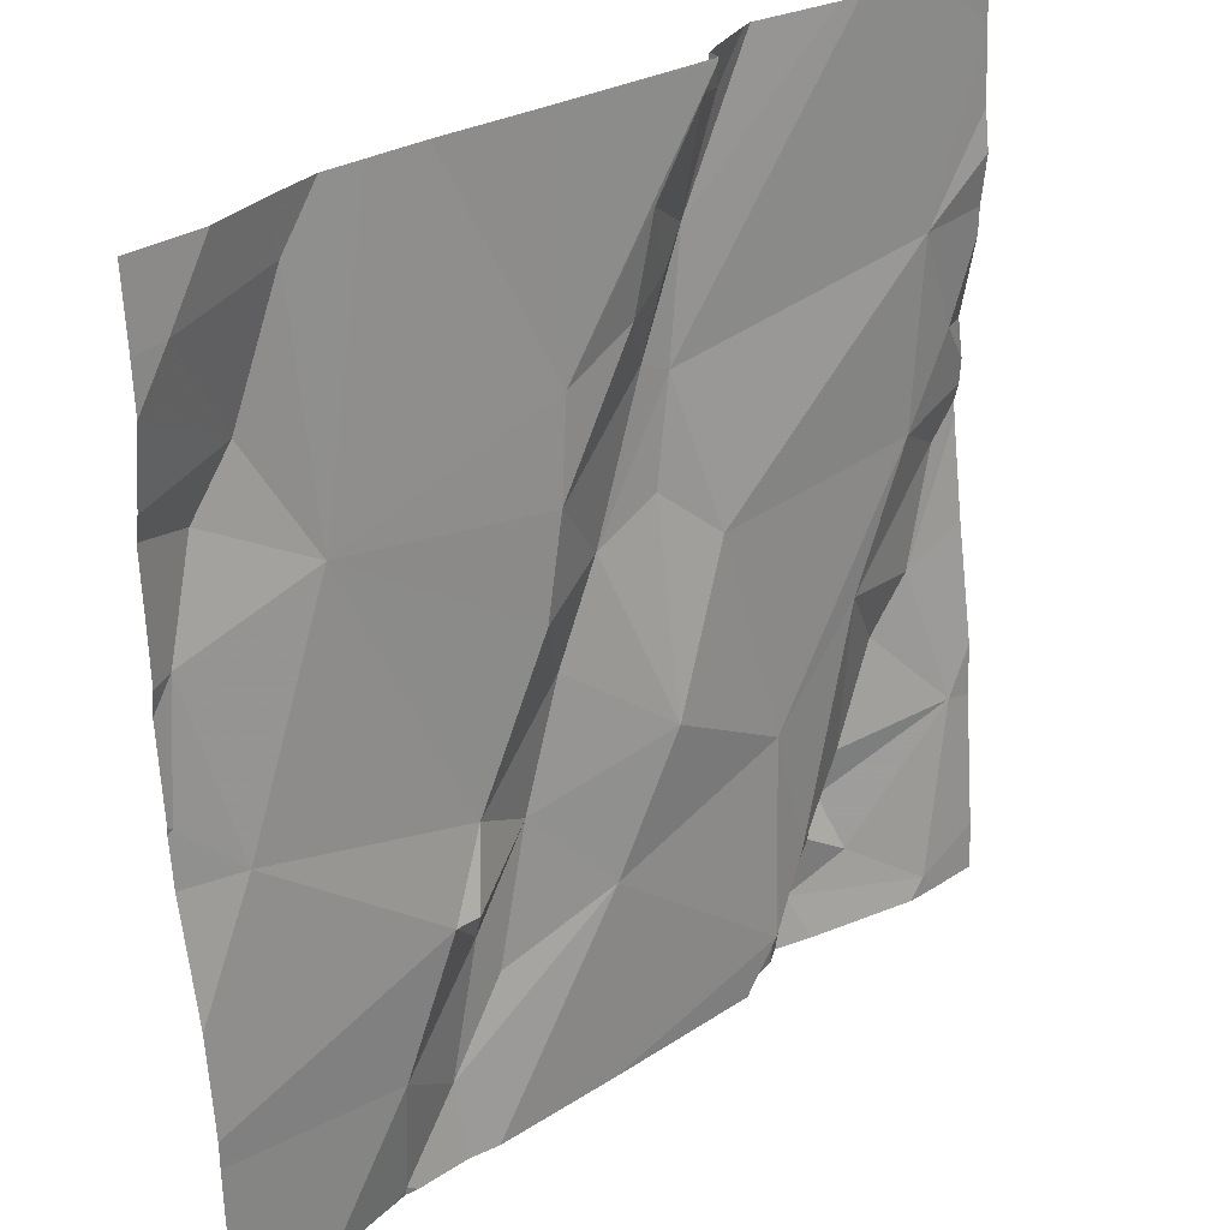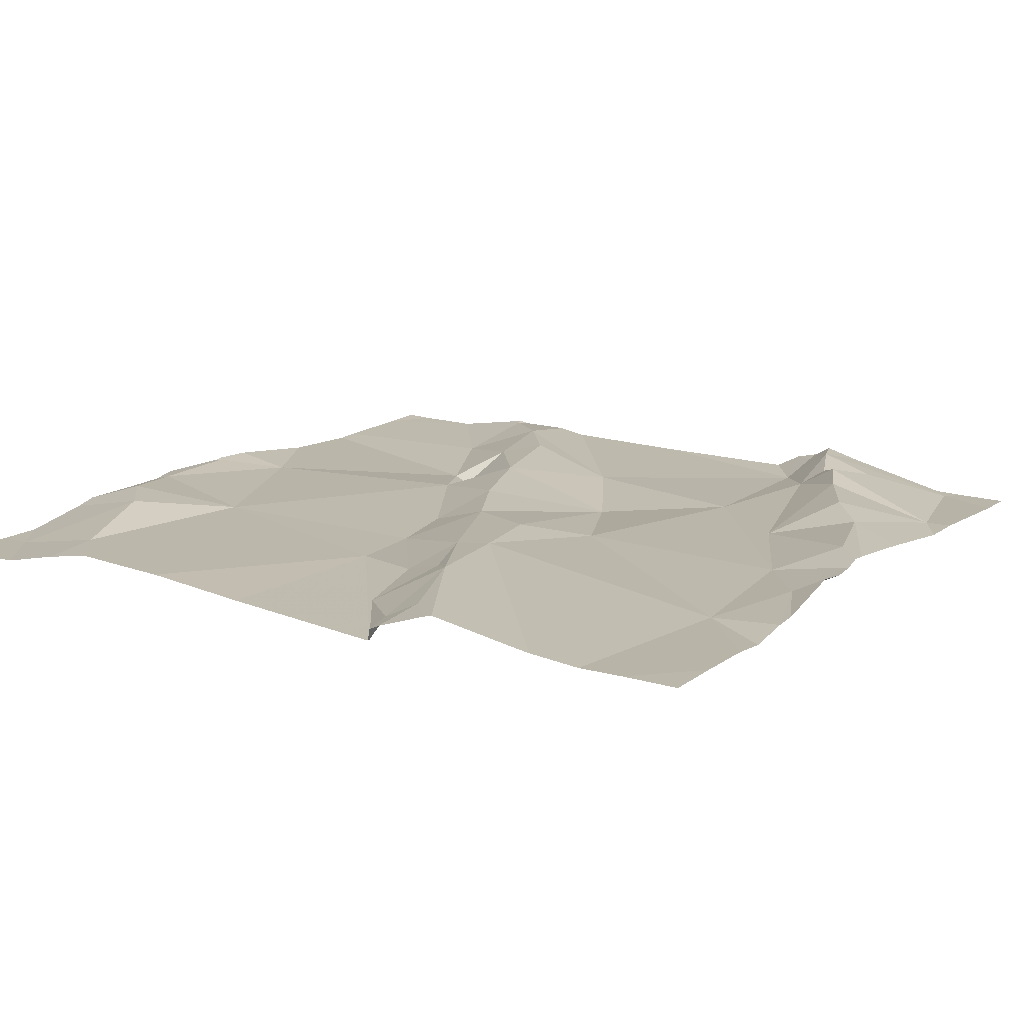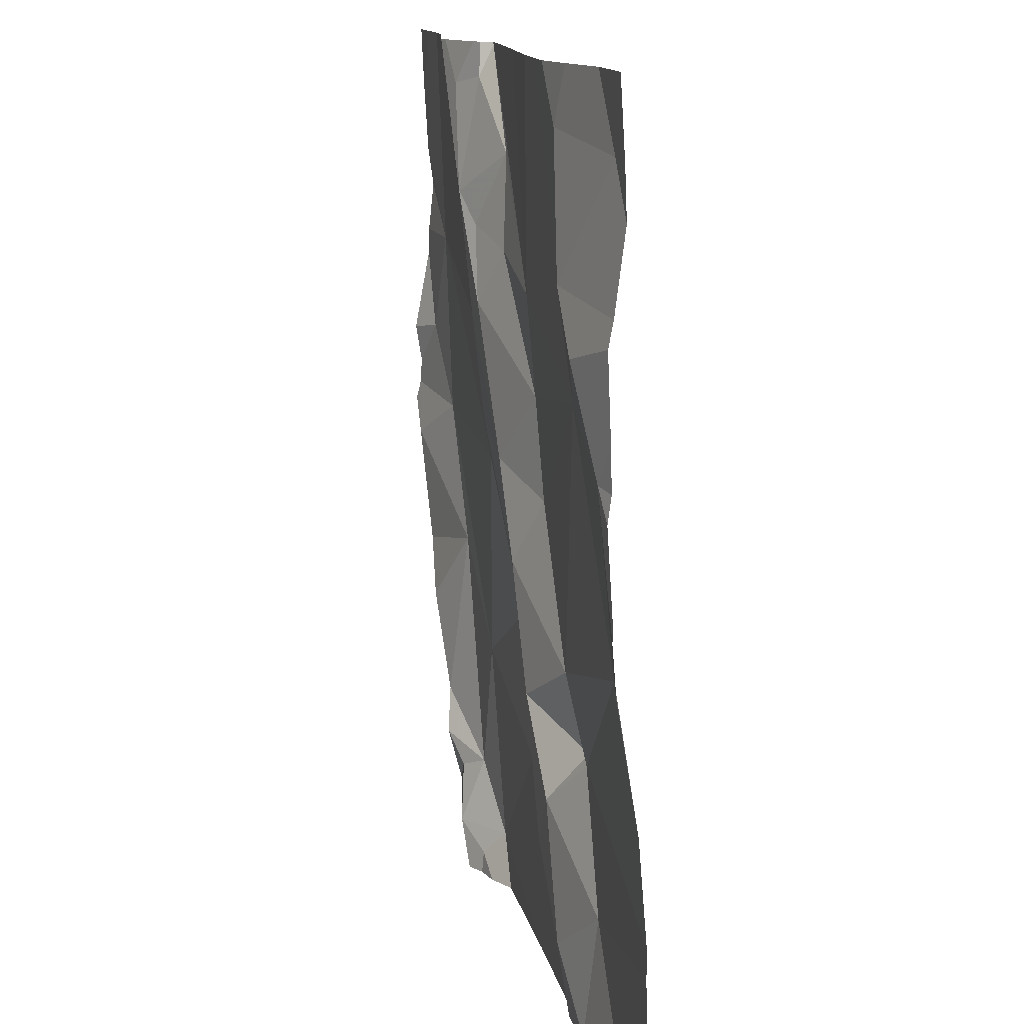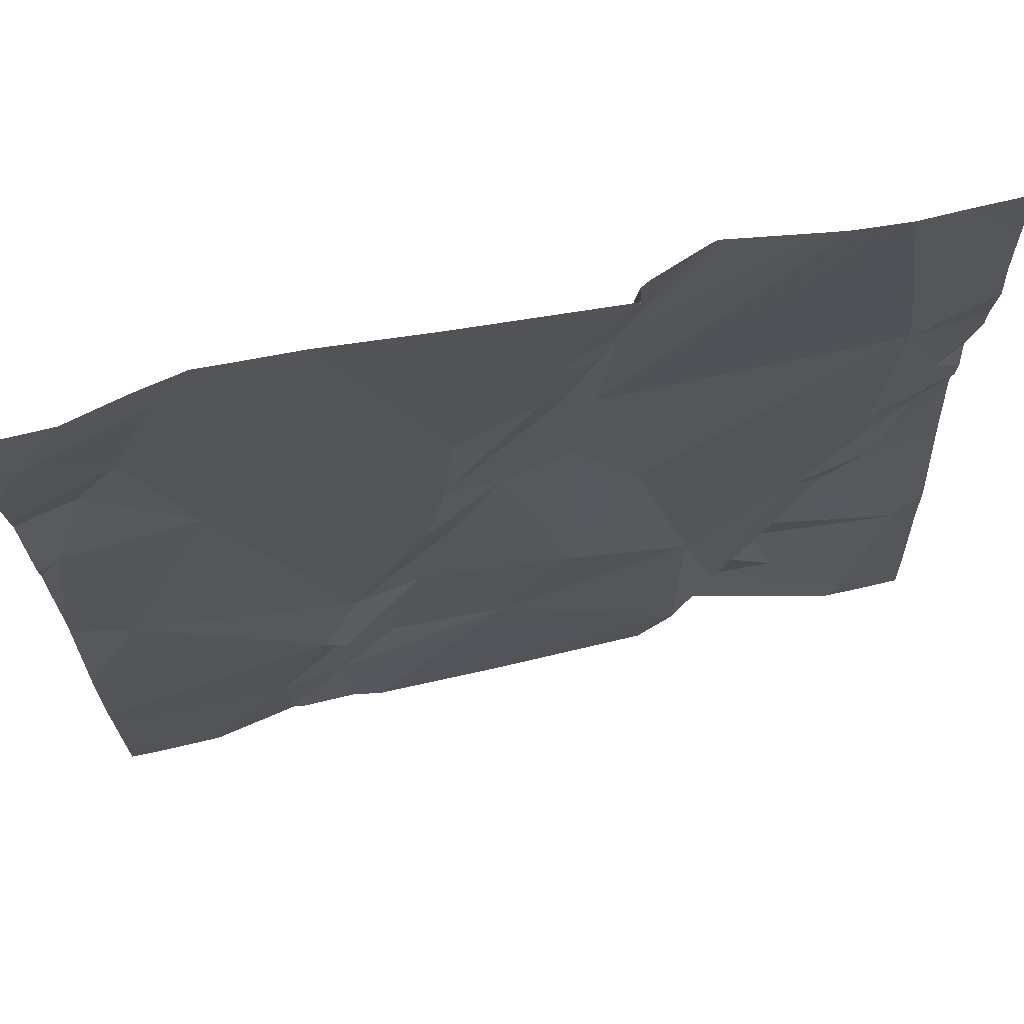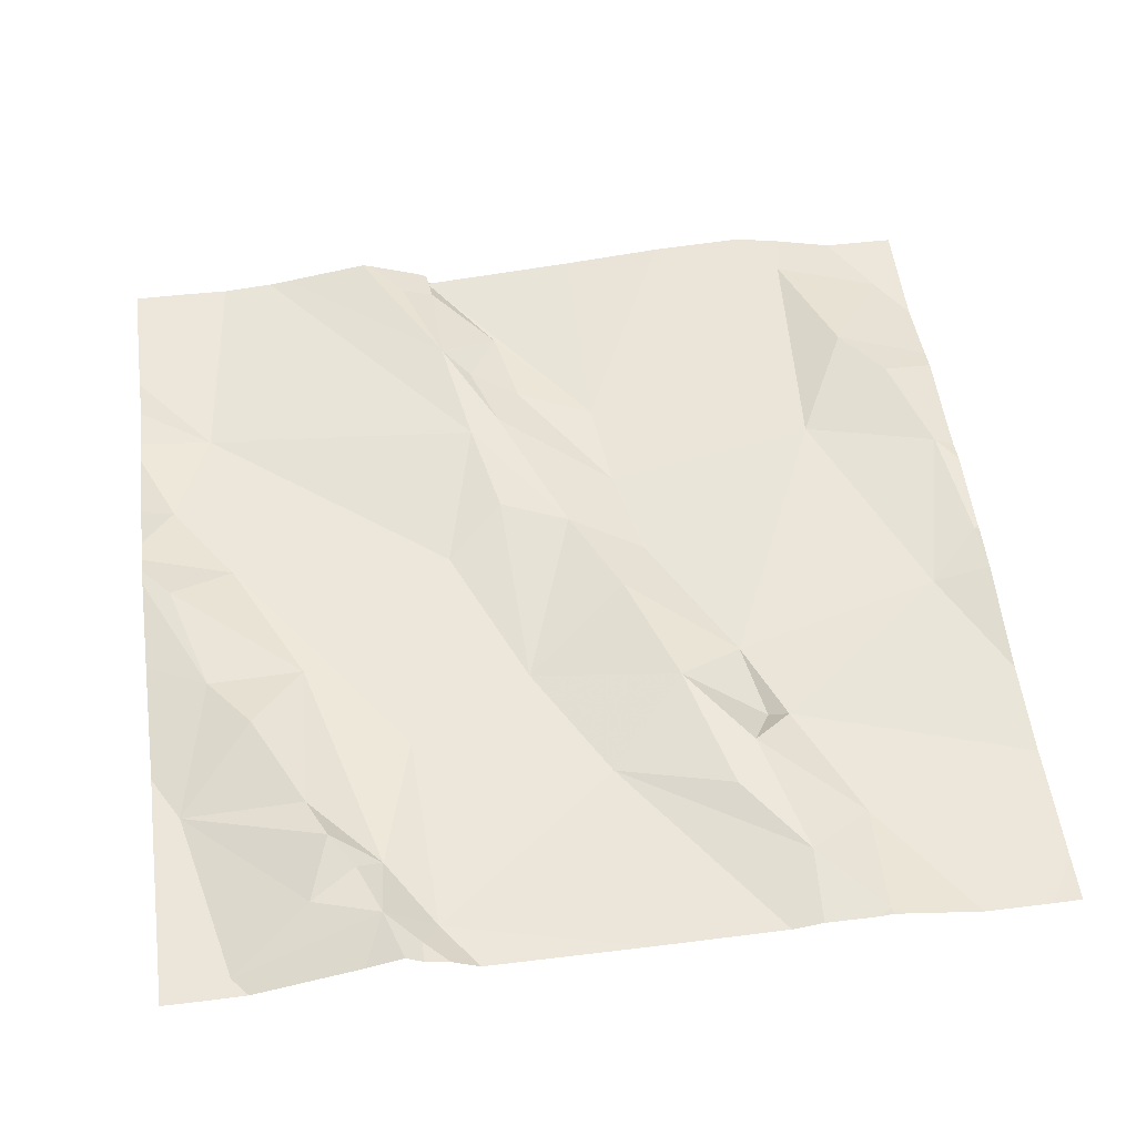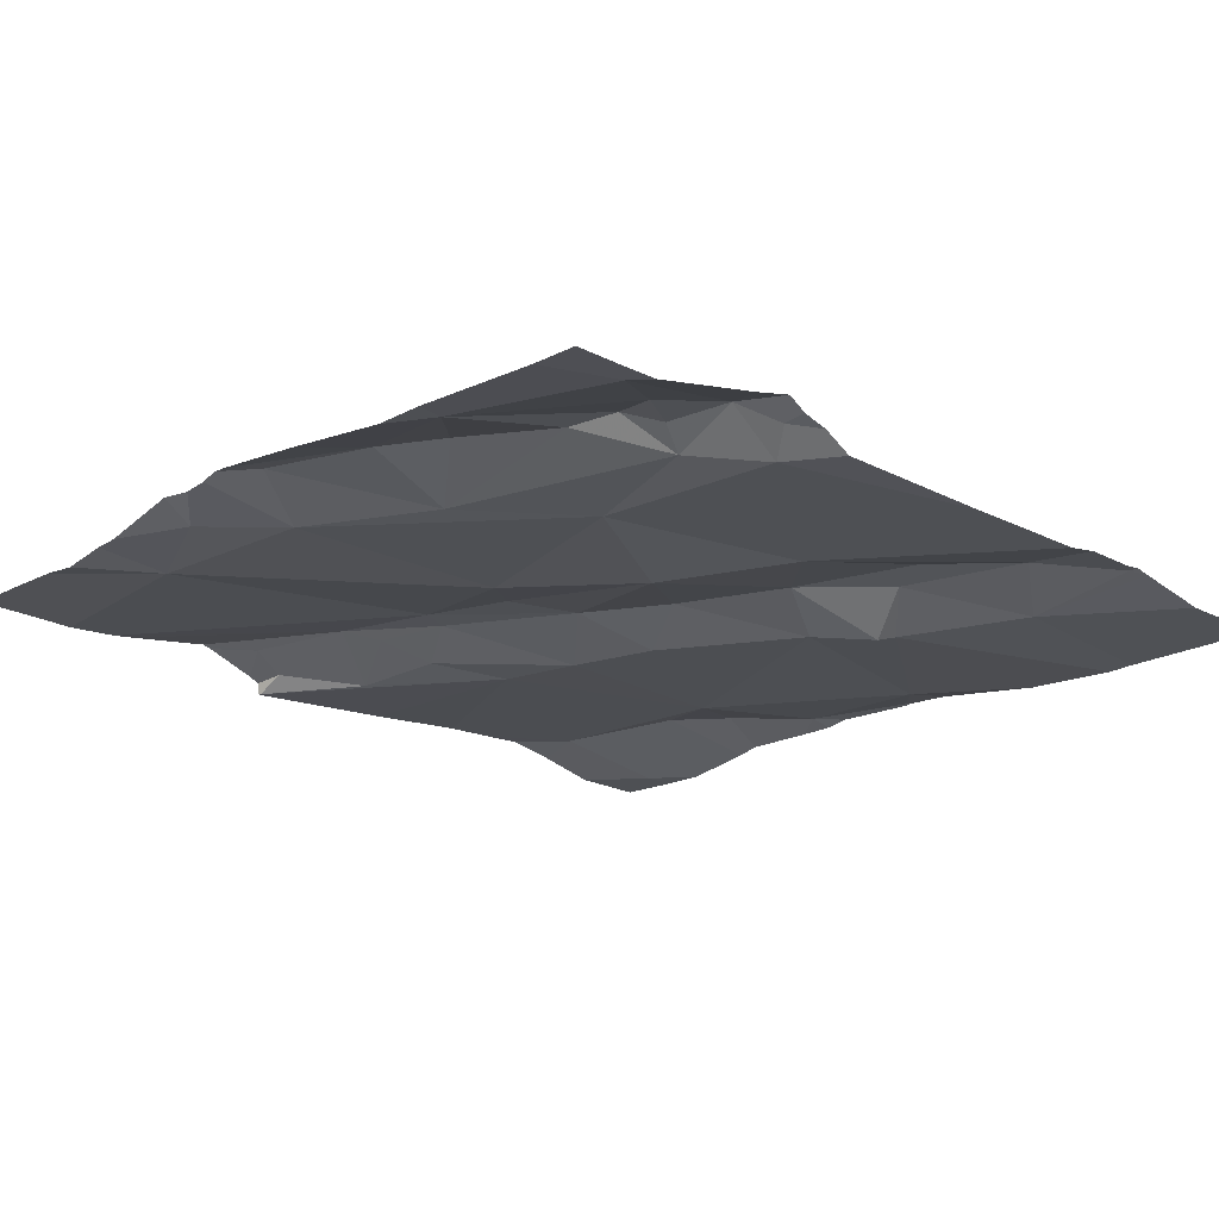
<metadata>
{"format":"obj","ext":"obj","renderer":"f3d","projection":"perspective","resolution":1024,"background":"white","views":[{"elev":30.0,"azim":136.3,"up":"+Y"},{"elev":16.5,"azim":-148.6,"up":"+Z"},{"elev":13.0,"azim":79.3,"up":"+Y"},{"elev":70.6,"azim":166.7,"up":"+Y"},{"elev":51.8,"azim":-7.5,"up":"+Z"},{"elev":-20.9,"azim":-42.7,"up":"+Z"}]}
</metadata>
<code>
v -134.1 258.4 500.6
v -134.1 258 500.6
v -134.1 258.3 500.6
v -134.1 257.8 500.6
v -135 257.8 500.6
v -134.1 258.4 500.6
v -134.1 258.4 500.6
v -134.1 258.2 500.6
v -135 258 500.6
v -134.1 257.9 500.6
v -134.1 258.1 500.6
v -134.6 258.5 500.6
v -134.6 258.5 500.6
v -134.6 258.6 500.6
v -134.6 258.5 500.6
v -134.7 258.3 500.6
v -135 258.5 500.6
v -135 258.3 500.7
v -134.9 258.3 500.6
v -135 258.4 500.6
v -134.3 257.8 500.6
v -134.3 258.7 500.6
v -134.5 258.7 500.6
v -134.3 257.8 500.6
v -134.8 257.8 500.6
v -134.9 257.9 500.6
v -134.8 257.9 500.6
v -134.8 257.9 500.6
v -134.4 258.1 500.6
v -134.4 258 500.6
v -134.5 258.1 500.6
v -134.7 258.6 500.7
v -134.5 258.4 500.6
v -134.5 258.3 500.6
v -134.5 258.3 500.6
v -134.2 258.7 500.6
v -134.2 258.4 500.6
v -134.1 258.5 500.7
v -134.1 258.4 500.6
v -134.9 258 500.6
v -134.9 258.2 500.6
v -134.8 257.9 500.6
v -134.5 258.5 500.6
v -134.4 257.9 500.6
v -134.3 257.9 500.6
v -134.7 258.7 500.6
v -134.8 257.8 500.6
v -134.8 257.8 500.6
v -134.7 257.8 500.6
v -134.7 258.7 500.6
v -134.4 257.9 500.6
v -134.5 258 500.6
v -134.1 258.2 500.6
v -134.3 258 500.6
v -134.4 258.7 500.6
v -134.4 258.1 500.6
v -134.1 258.3 500.6
v -134.7 257.8 500.6
v -134.3 257.8 500.6
v -134.8 257.8 500.6
v -134.6 258.5 500.6
v -134.1 258.7 500.6
v -134.7 257.8 500.6
v -134.7 258.7 500.6
v -134.7 258.7 500.6
v -134.7 258.7 500.7
v -134.5 258.2 500.6
v -135 258.1 500.6
v -134.6 258.1 500.6
v -134.6 258.3 500.6
v -134.2 258.7 500.6
v -134.9 258.1 500.6
v -134.8 258.1 500.6
v -134.2 258.5 500.7
v -135 257.8 500.6
v -134.3 258.7 500.6
v -135 257.8 500.6
v -135 258 500.6
v -135 258 500.6
v -135 258.3 500.6
v -135 258.3 500.7
v -135 258.3 500.6
v -135 258.6 500.6
v -135 258.5 500.6
v -135 258.7 500.6
v -135 258.6 500.6
v -135 258.4 500.7
v -135 258.2 500.6
v -135 258.3 500.6
v -134.2 258.7 500.6
v -135 258.5 500.6
v -134.1 258.2 500.6
v -134.1 258.7 500.6
v -134.1 258.6 500.6
v -134.1 258.5 500.6
v -134.1 258.5 500.6
v -134.1 258.7 500.6
v -134.2 257.8 500.6
v -134.3 257.8 500.6
v -134.4 257.8 500.6
v -134.9 257.8 500.6
v -134.8 257.8 500.6
v -134.4 257.8 500.6
v -134.5 257.8 500.6
v -135 257.8 500.6
v -134.1 257.8 500.6
v -134.1 257.8 500.6
v -134.7 258.7 500.6
v -135 258.7 500.6
v -134.9 258.7 500.6
v -134.7 258.7 500.6
v -134.8 258.7 500.7
v -134.7 258.7 500.7
v -134.9 258.7 500.6
v -134.8 258.7 500.6
v -135 258.7 500.6
v -134.1 258.7 500.6
f 110 17 15
f 13 12 14
f 16 15 17
f 18 19 80
f 80 20 82
f 27 26 28
f 93 62 94
f 30 29 31
f 32 13 14
f 34 33 35
f 22 36 76
f 39 38 37
f 41 40 42
f 12 43 14
f 45 44 21
f 48 47 25
f 49 48 58
f 47 28 26
f 4 45 98
f 52 51 31
f 100 44 52
f 11 54 2
f 42 28 47
f 47 49 42
f 109 85 17
f 27 40 9
f 30 51 44
f 44 45 30
f 54 29 30
f 99 44 100
f 56 37 34
f 31 51 30
f 29 56 31
f 45 54 30
f 54 45 10
f 43 37 22
f 37 53 39
f 53 57 39
f 37 33 34
f 1 57 3
f 99 21 44
f 12 61 33
f 71 62 90
f 62 93 97
f 57 53 8
f 33 37 43
f 98 45 59
f 65 64 46
f 66 65 50
f 108 66 50
f 65 66 32
f 109 17 110
f 92 57 8
f 14 43 64
f 112 66 113
f 34 67 56
f 44 51 52
f 17 19 16
f 110 15 114
f 63 49 58
f 68 18 81
f 19 18 41
f 79 68 88
f 69 52 31
f 69 67 35
f 19 17 20
f 18 68 41
f 61 15 35
f 15 70 35
f 114 32 115
f 47 5 101
f 40 27 42
f 27 28 42
f 41 72 40
f 50 65 46
f 68 72 41
f 9 72 68
f 40 72 9
f 46 64 111
f 35 33 61
f 52 73 49
f 73 41 42
f 31 67 69
f 42 49 73
f 52 69 73
f 26 27 9
f 9 5 26
f 77 9 78
f 47 48 49
f 43 12 33
f 103 49 104
f 35 70 69
f 19 41 73
f 16 19 73
f 20 17 84
f 6 39 7
f 67 34 35
f 16 70 15
f 14 65 32
f 16 69 70
f 64 65 14
f 61 12 13
f 64 43 23
f 38 74 37
f 94 74 95
f 95 38 96
f 62 36 74
f 61 13 32
f 15 61 32
f 37 74 36
f 100 52 103
f 47 26 5
f 54 53 56
f 56 29 54
f 45 21 59
f 38 39 6
f 56 67 31
f 53 37 56
f 73 69 16
f 58 48 60
f 75 77 105
f 7 39 1
f 23 43 55
f 77 5 9
f 78 9 79
f 3 57 92
f 90 62 97
f 79 9 68
f 60 48 25
f 80 19 20
f 81 18 80
f 1 39 57
f 2 54 10
f 82 20 87
f 25 47 102
f 83 17 86
f 84 17 83
f 11 53 54
f 24 21 99
f 86 17 85
f 8 53 11
f 87 20 91
f 88 68 89
f 10 45 4
f 71 36 62
f 89 68 81
f 91 20 84
f 55 43 22
f 94 62 74
f 59 21 24
f 95 74 38
f 76 36 71
f 96 38 6
f 75 5 77
f 101 5 75
f 102 47 101
f 103 52 49
f 22 37 36
f 104 49 63
f 97 93 117
f 106 4 98
f 107 4 106
f 111 64 23
f 112 32 66
f 113 66 108
f 114 15 32
f 115 32 112
f 116 85 109

</code>
